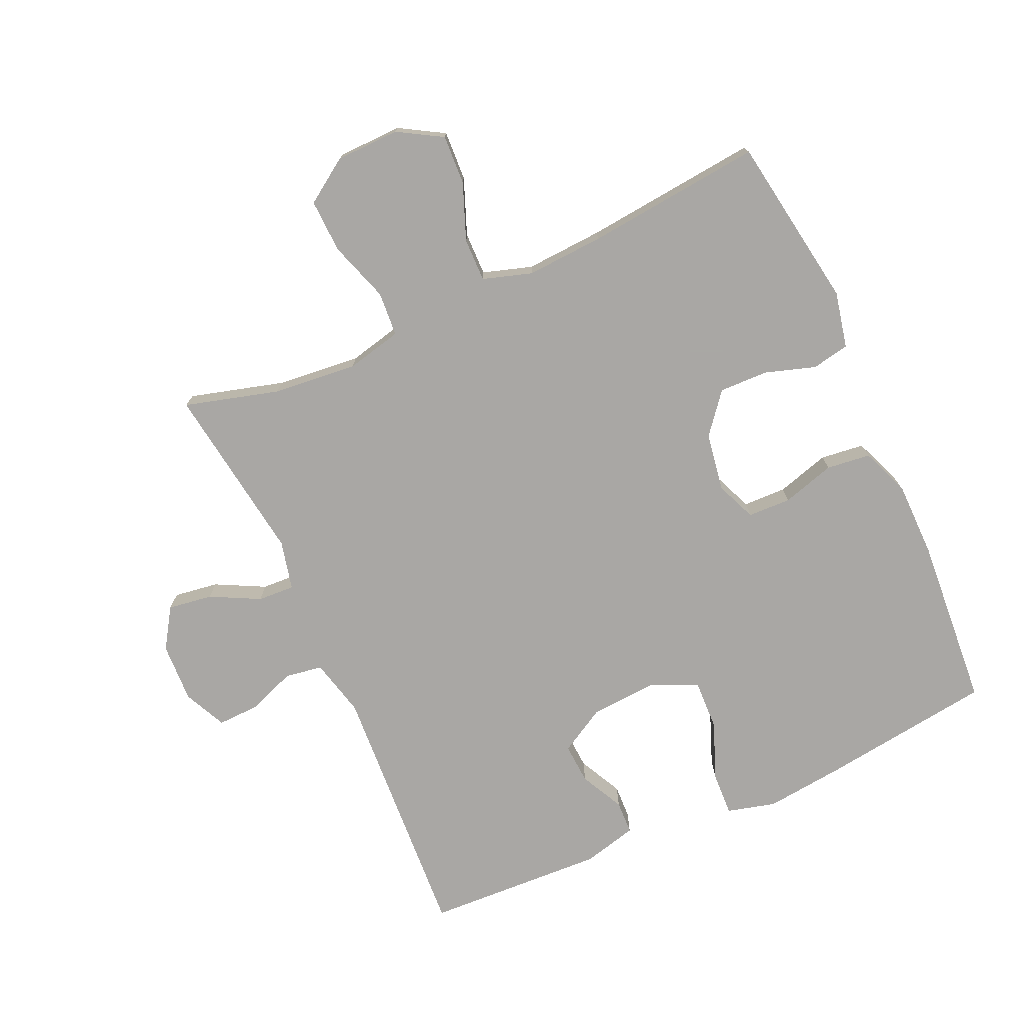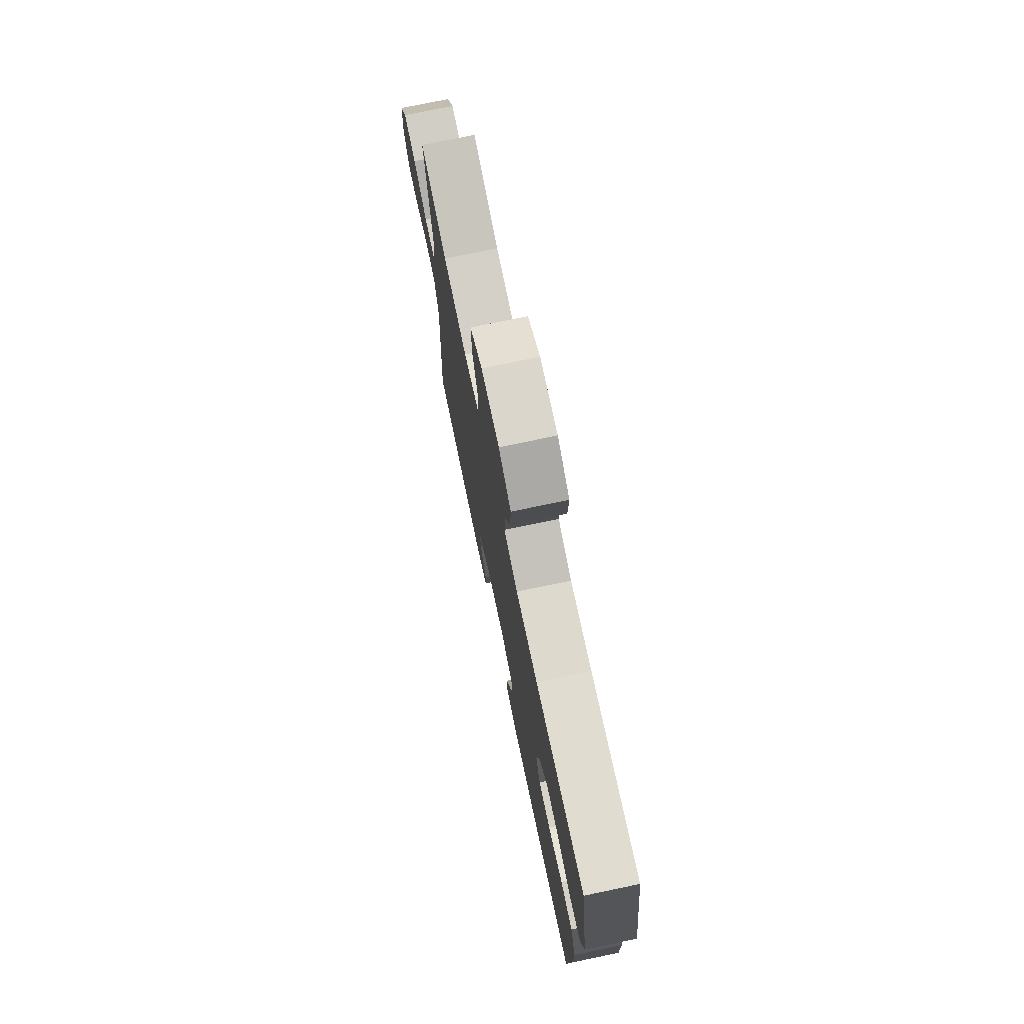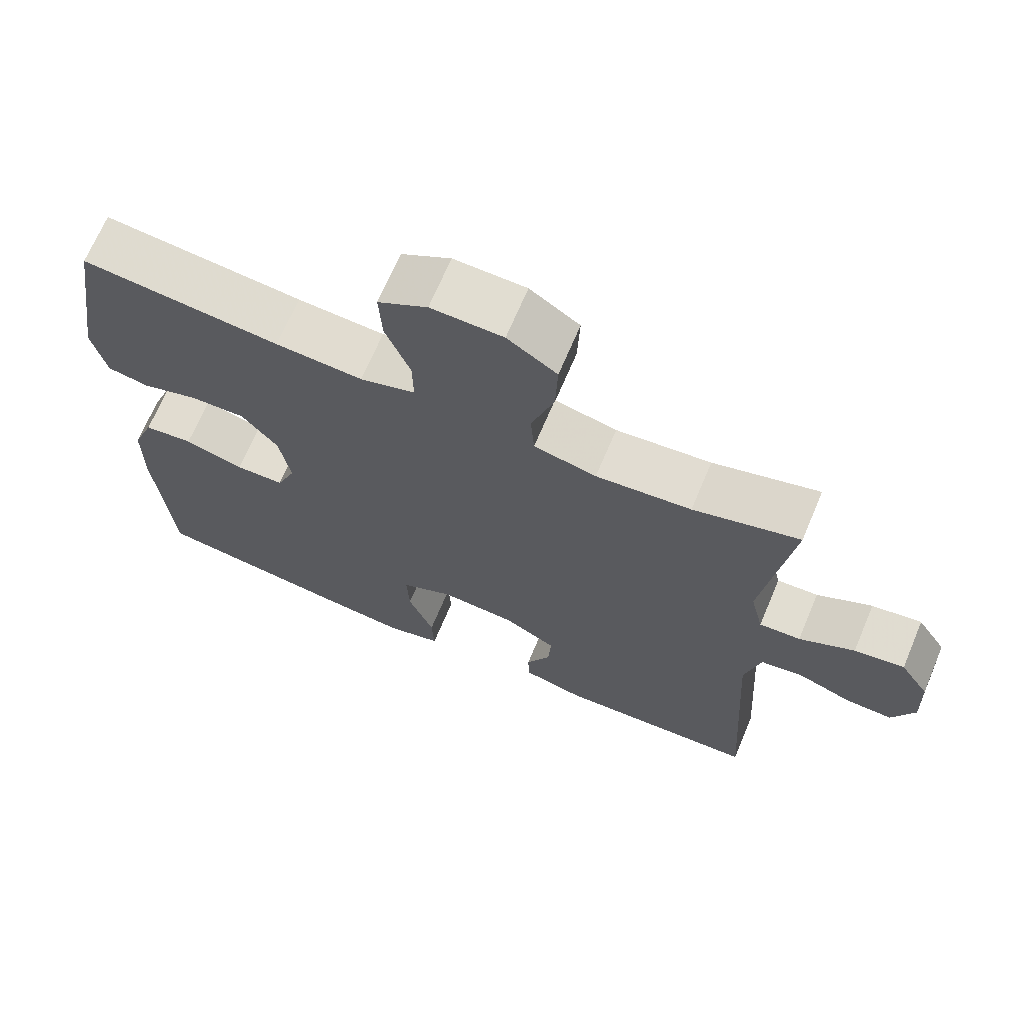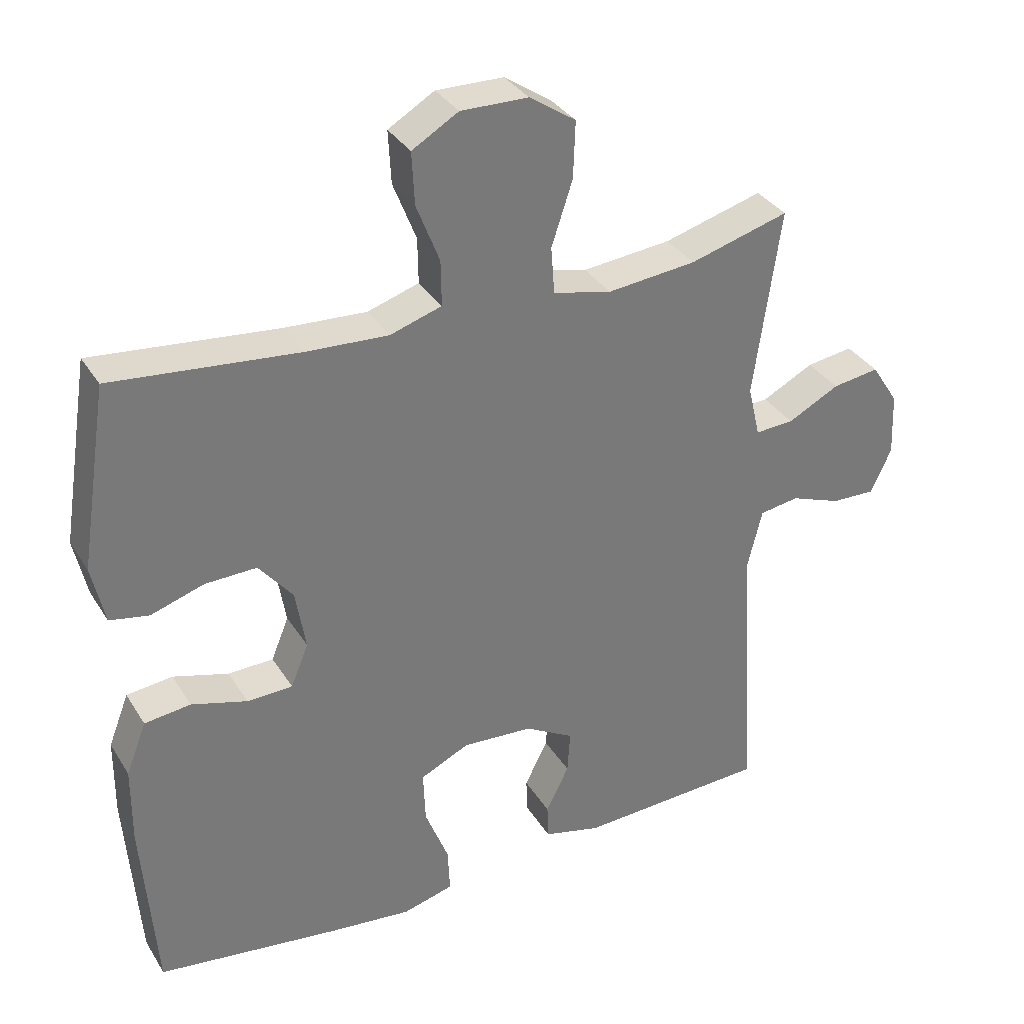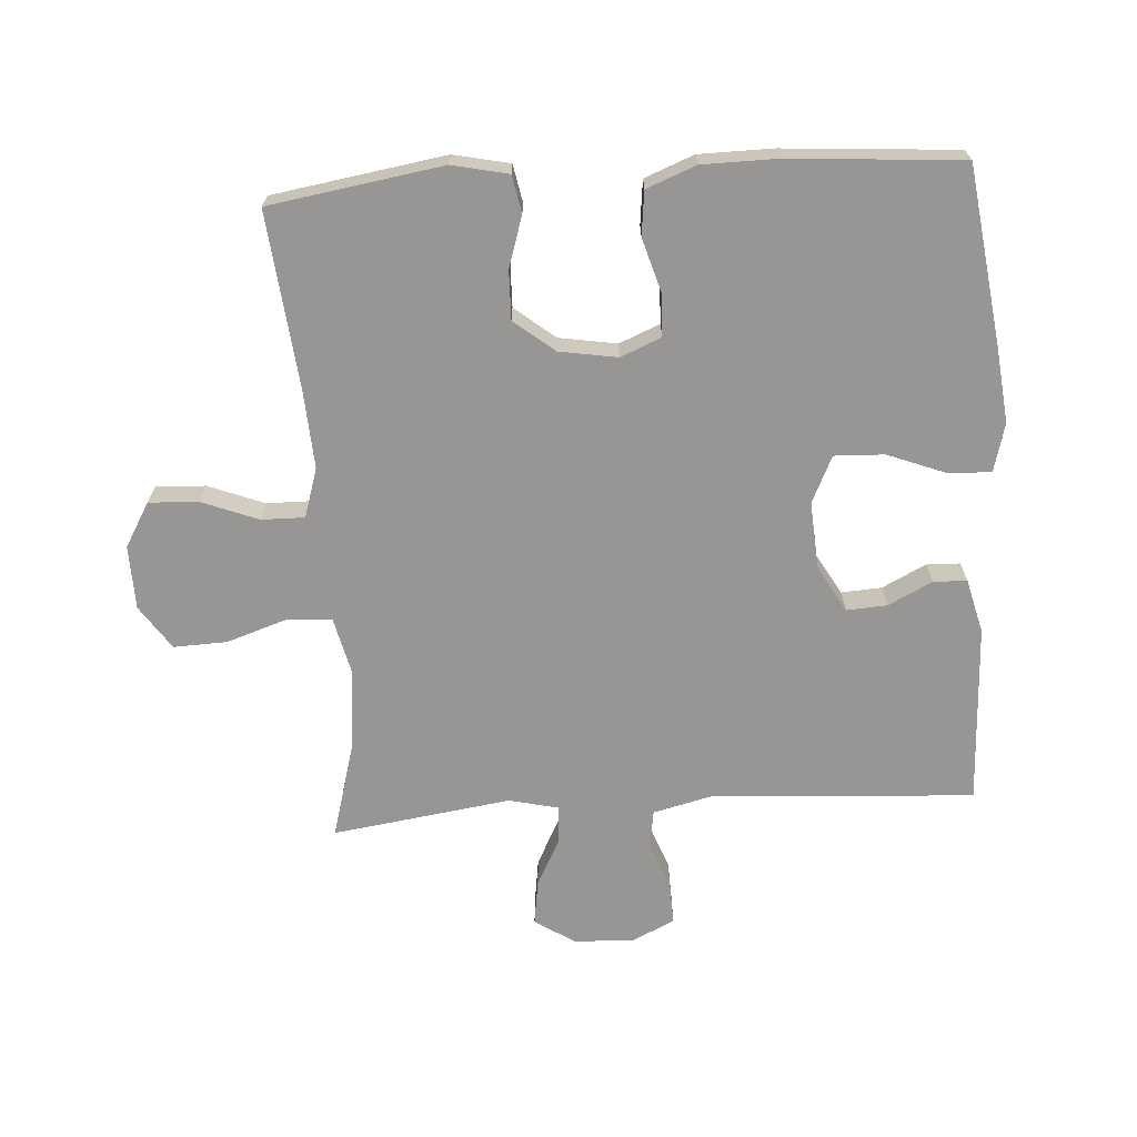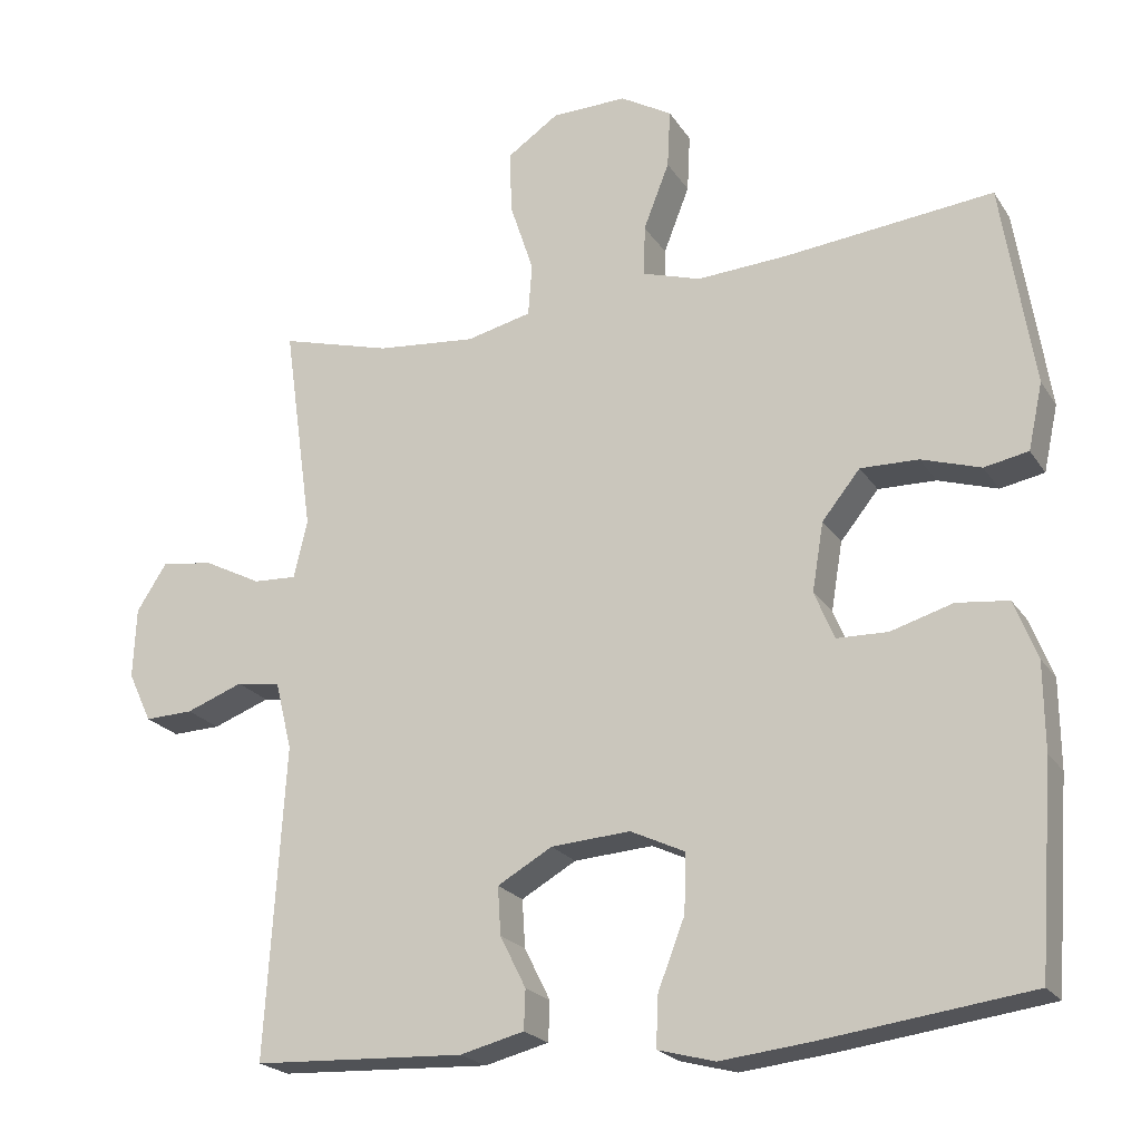
<metadata>
{"format":"obj","ext":"obj","renderer":"f3d","projection":"perspective","resolution":1024,"background":"white","views":[{"elev":-74.8,"azim":24.3,"up":"+Y"},{"elev":75.0,"azim":78.2,"up":"+Z"},{"elev":68.7,"azim":-157.1,"up":"+Z"},{"elev":33.9,"azim":152.6,"up":"+Z"},{"elev":-68.0,"azim":93.8,"up":"+Y"},{"elev":-21.7,"azim":24.3,"up":"+Z"}]}
</metadata>
<code>
v -0.5 0.07 0.5
v -0.354 0.07 0.459
v -0.223 0.07 0.446
v -0.137 0.07 0.466
v -0.132 0.07 0.535
v -0.163 0.07 0.629
v -0.166 0.07 0.712
v -0.098 0.07 0.758
v 0.001 0.07 0.76
v 0.069 0.07 0.72
v 0.065 0.07 0.643
v 0.031 0.07 0.556
v 0.03 0.07 0.489
v 0.106 0.07 0.465
v 0.226 0.07 0.472
v 0.5 0.07 0.5
v 0.542 0.07 0.232
v 0.523 0.07 0.145
v 0.465 0.07 0.134
v 0.387 0.07 0.159
v 0.311 0.07 0.161
v 0.261 0.07 0.099
v 0.246 0.07 0.009
v 0.272 0.07 -0.054
v 0.339 0.07 -0.056
v 0.421 0.07 -0.032
v 0.489 0.07 -0.04
v 0.519 0.07 -0.117
v 0.52 0.07 -0.232
v 0.5 0.07 -0.5
v 0.228 0.07 -0.536
v 0.109 0.07 -0.549
v 0.034 0.07 -0.529
v 0.037 0.07 -0.462
v 0.072 0.07 -0.372
v 0.075 0.07 -0.295
v 0.003 0.07 -0.261
v -0.101 0.07 -0.268
v -0.173 0.07 -0.309
v -0.169 0.07 -0.372
v -0.135 0.07 -0.44
v -0.137 0.07 -0.492
v -0.221 0.07 -0.513
v -0.5 0.07 -0.5
v -0.475 0.07 -0.091
v -0.497 0.07 -0.001
v -0.555 0.07 0.008
v -0.63 0.07 -0.02
v -0.694 0.07 -0.022
v -0.725 0.07 0.044
v -0.721 0.07 0.137
v -0.681 0.07 0.199
v -0.612 0.07 0.189
v -0.536 0.07 0.15
v -0.479 0.07 0.147
v -0.461 0.07 0.223
v -0.5 0 0.5
v -0.354 0 0.459
v -0.223 0 0.446
v -0.137 0 0.466
v -0.132 0 0.535
v -0.163 0 0.629
v -0.166 0 0.712
v -0.098 0 0.758
v 0.001 0 0.76
v 0.069 0 0.72
v 0.065 0 0.643
v 0.031 0 0.556
v 0.03 0 0.489
v 0.106 0 0.465
v 0.226 0 0.472
v 0.5 0 0.5
v 0.542 0 0.232
v 0.523 0 0.145
v 0.465 0 0.134
v 0.387 0 0.159
v 0.311 0 0.161
v 0.261 0 0.099
v 0.246 0 0.009
v 0.272 0 -0.054
v 0.339 0 -0.056
v 0.421 0 -0.032
v 0.489 0 -0.04
v 0.519 0 -0.117
v 0.52 0 -0.232
v 0.5 0 -0.5
v 0.228 0 -0.536
v 0.109 0 -0.549
v 0.034 0 -0.529
v 0.037 0 -0.462
v 0.072 0 -0.372
v 0.075 0 -0.295
v 0.003 0 -0.261
v -0.101 0 -0.268
v -0.173 0 -0.309
v -0.169 0 -0.372
v -0.135 0 -0.44
v -0.137 0 -0.492
v -0.221 0 -0.513
v -0.5 0 -0.5
v -0.475 0 -0.091
v -0.497 0 -0.001
v -0.555 0 0.008
v -0.63 0 -0.02
v -0.694 0 -0.022
v -0.725 0 0.044
v -0.721 0 0.137
v -0.681 0 0.199
v -0.612 0 0.189
v -0.536 0 0.15
v -0.479 0 0.147
v -0.461 0 0.223
f 51 52 53 54
f 51 54 55
f 50 51 55
f 47 48 49 50
f 46 47 50 55
f 45 46 55 56
f 43 44 45
f 40 41 42 43
f 39 40 43 45
f 38 39 45 56
f 32 33 34 35
f 32 35 36
f 31 32 36
f 30 31 36
f 29 30 36
f 28 29 36 37
f 25 26 27 28
f 24 25 28 37
f 17 18 19 20
f 15 16 17 20
f 14 15 20 21
f 13 14 21 22
f 9 10 11 12
f 9 12 13
f 8 9 13
f 5 6 7 8
f 4 5 8 13
f 3 4 13 22
f 38 56 1 2
f 23 24 37 38
f 22 23 38
f 2 3 22 38
f 110 109 108 107
f 111 110 107
f 111 107 106
f 106 105 104 103
f 111 106 103 102
f 112 111 102 101
f 101 100 99
f 99 98 97 96
f 101 99 96 95
f 112 101 95 94
f 91 90 89 88
f 92 91 88
f 92 88 87
f 92 87 86
f 92 86 85
f 93 92 85 84
f 84 83 82 81
f 93 84 81 80
f 76 75 74 73
f 76 73 72 71
f 77 76 71 70
f 78 77 70 69
f 68 67 66 65
f 69 68 65
f 69 65 64
f 64 63 62 61
f 69 64 61 60
f 78 69 60 59
f 58 57 112 94
f 94 93 80 79
f 94 79 78
f 94 78 59 58
f 1 57 58 2
f 2 58 59 3
f 3 59 60 4
f 4 60 61 5
f 5 61 62 6
f 6 62 63 7
f 7 63 64 8
f 8 64 65 9
f 9 65 66 10
f 10 66 67 11
f 11 67 68 12
f 12 68 69 13
f 13 69 70 14
f 14 70 71 15
f 15 71 72 16
f 16 72 73 17
f 17 73 74 18
f 18 74 75 19
f 19 75 76 20
f 20 76 77 21
f 21 77 78 22
f 22 78 79 23
f 23 79 80 24
f 24 80 81 25
f 25 81 82 26
f 26 82 83 27
f 27 83 84 28
f 28 84 85 29
f 29 85 86 30
f 30 86 87 31
f 31 87 88 32
f 32 88 89 33
f 33 89 90 34
f 34 90 91 35
f 35 91 92 36
f 36 92 93 37
f 37 93 94 38
f 38 94 95 39
f 39 95 96 40
f 40 96 97 41
f 41 97 98 42
f 42 98 99 43
f 43 99 100 44
f 44 100 101 45
f 45 101 102 46
f 46 102 103 47
f 47 103 104 48
f 48 104 105 49
f 49 105 106 50
f 50 106 107 51
f 51 107 108 52
f 52 108 109 53
f 53 109 110 54
f 54 110 111 55
f 55 111 112 56
f 56 112 57 1

</code>
